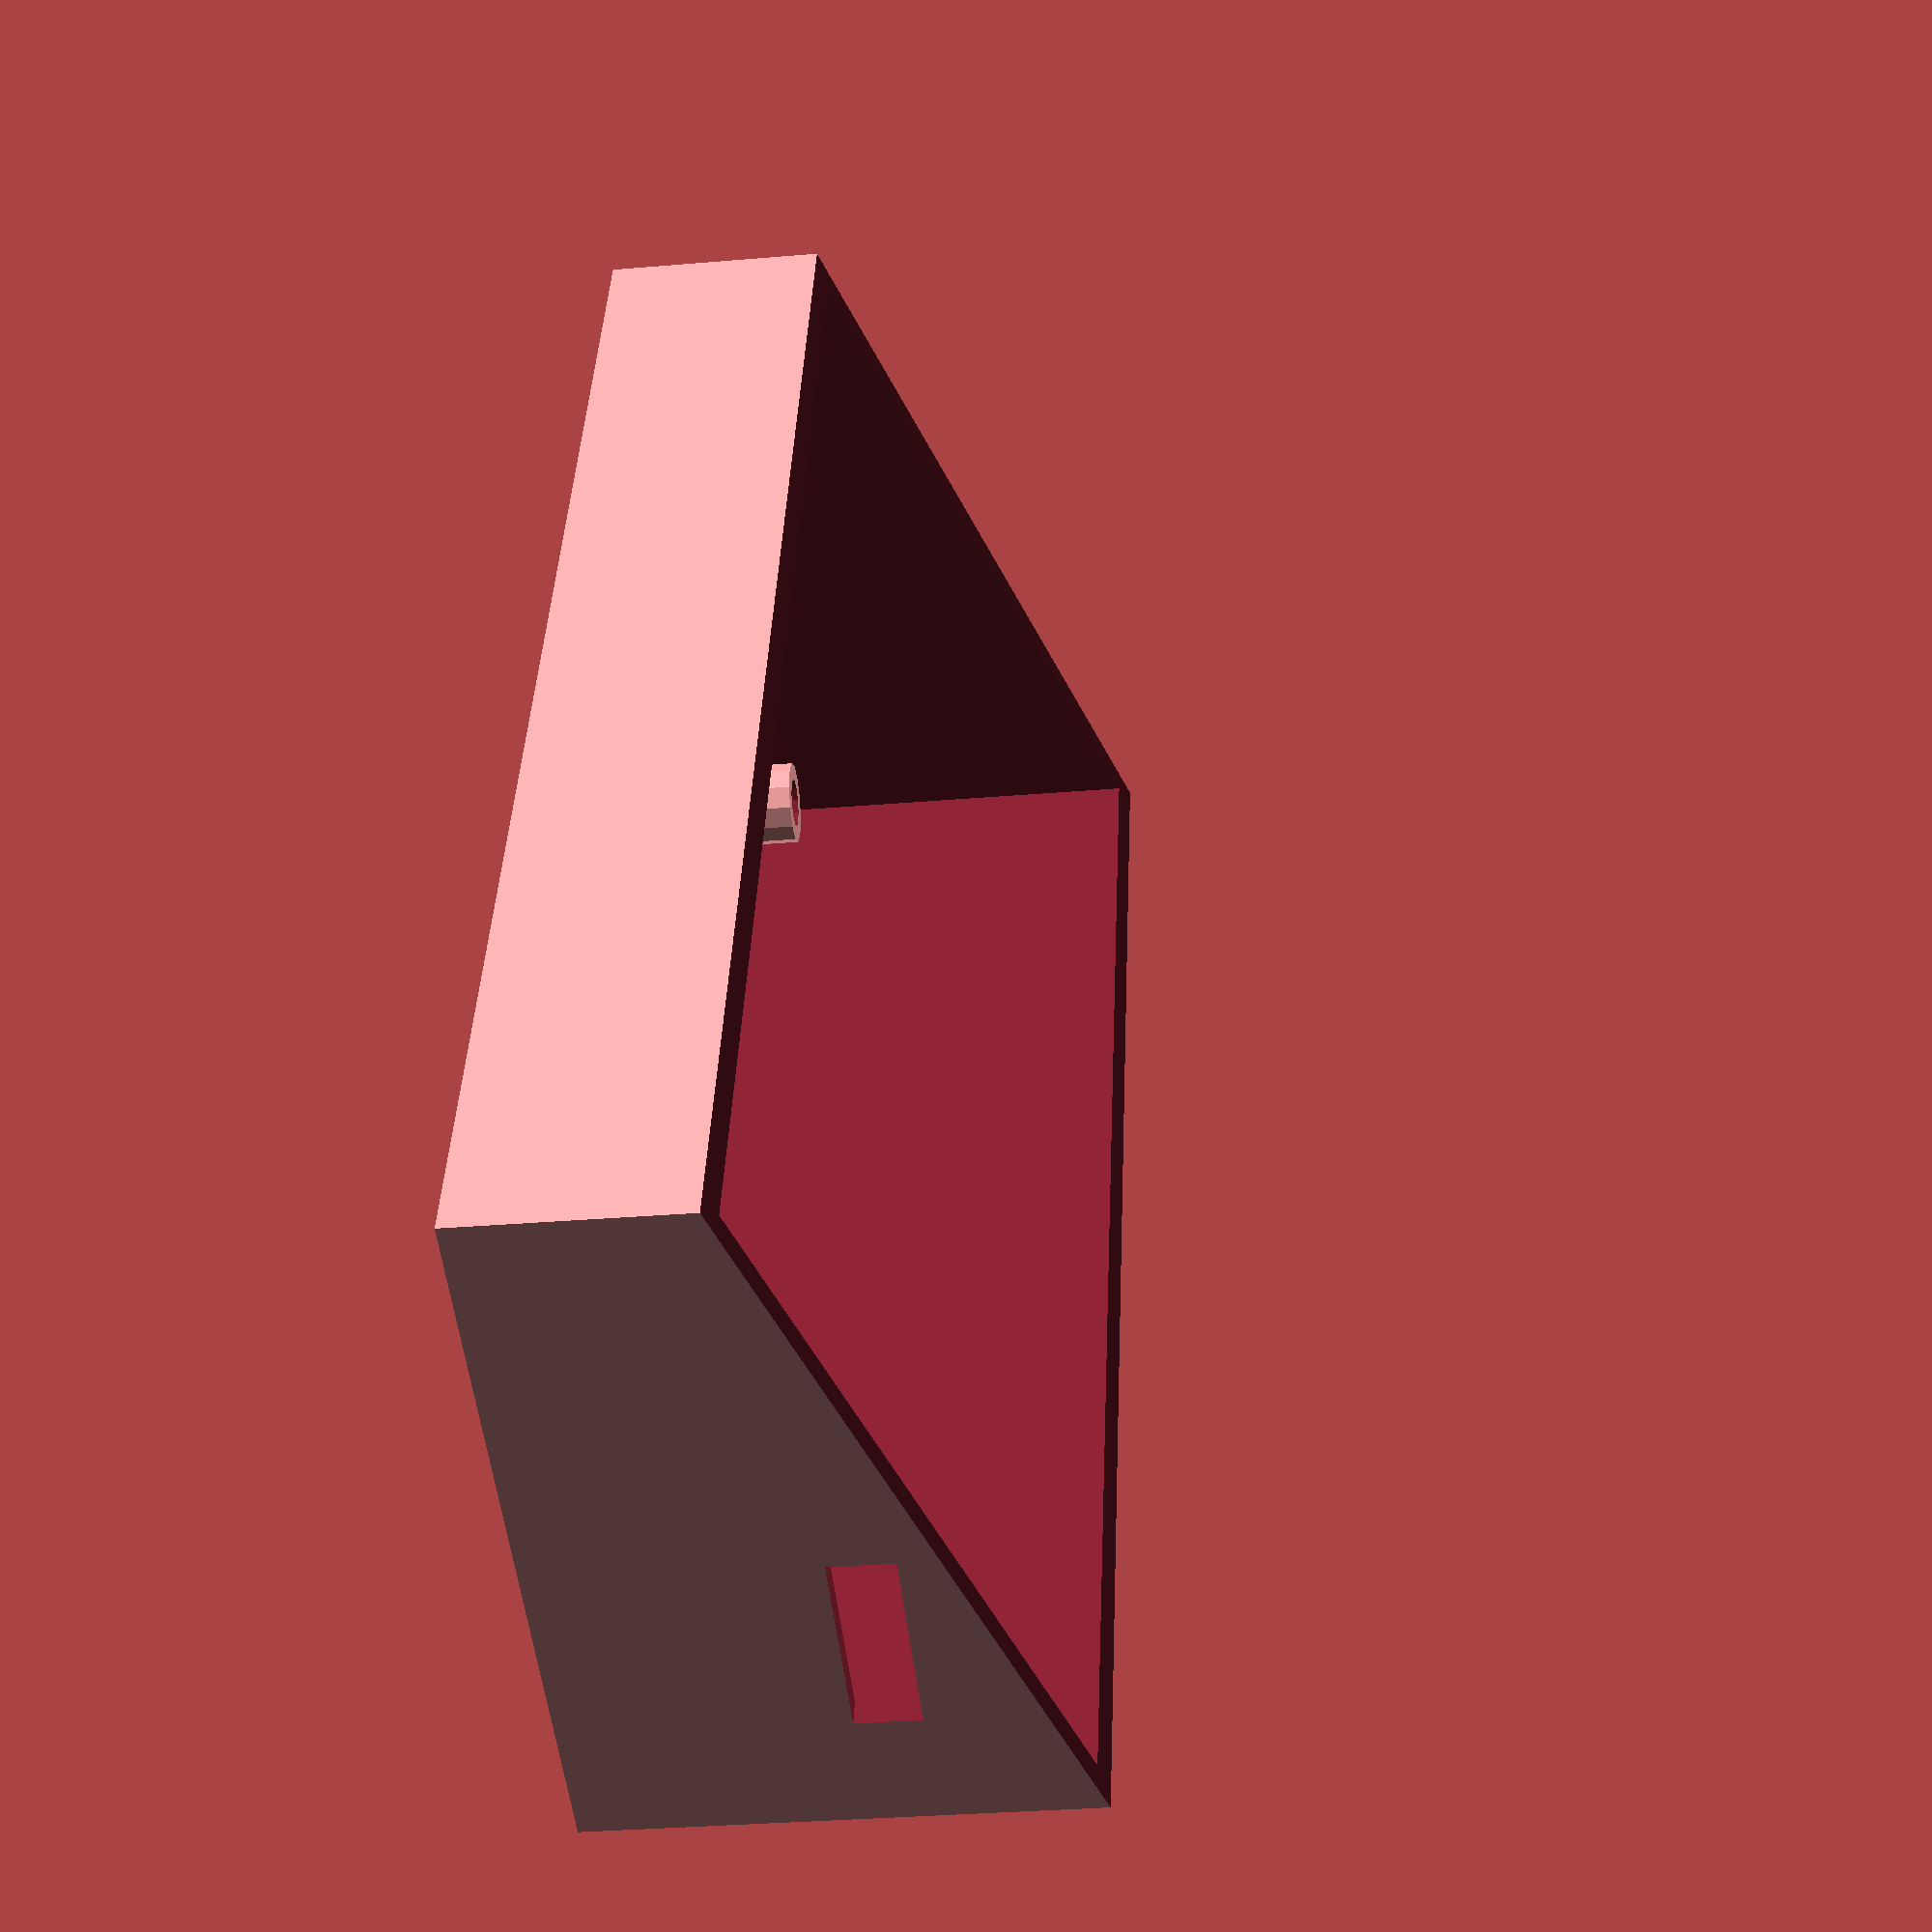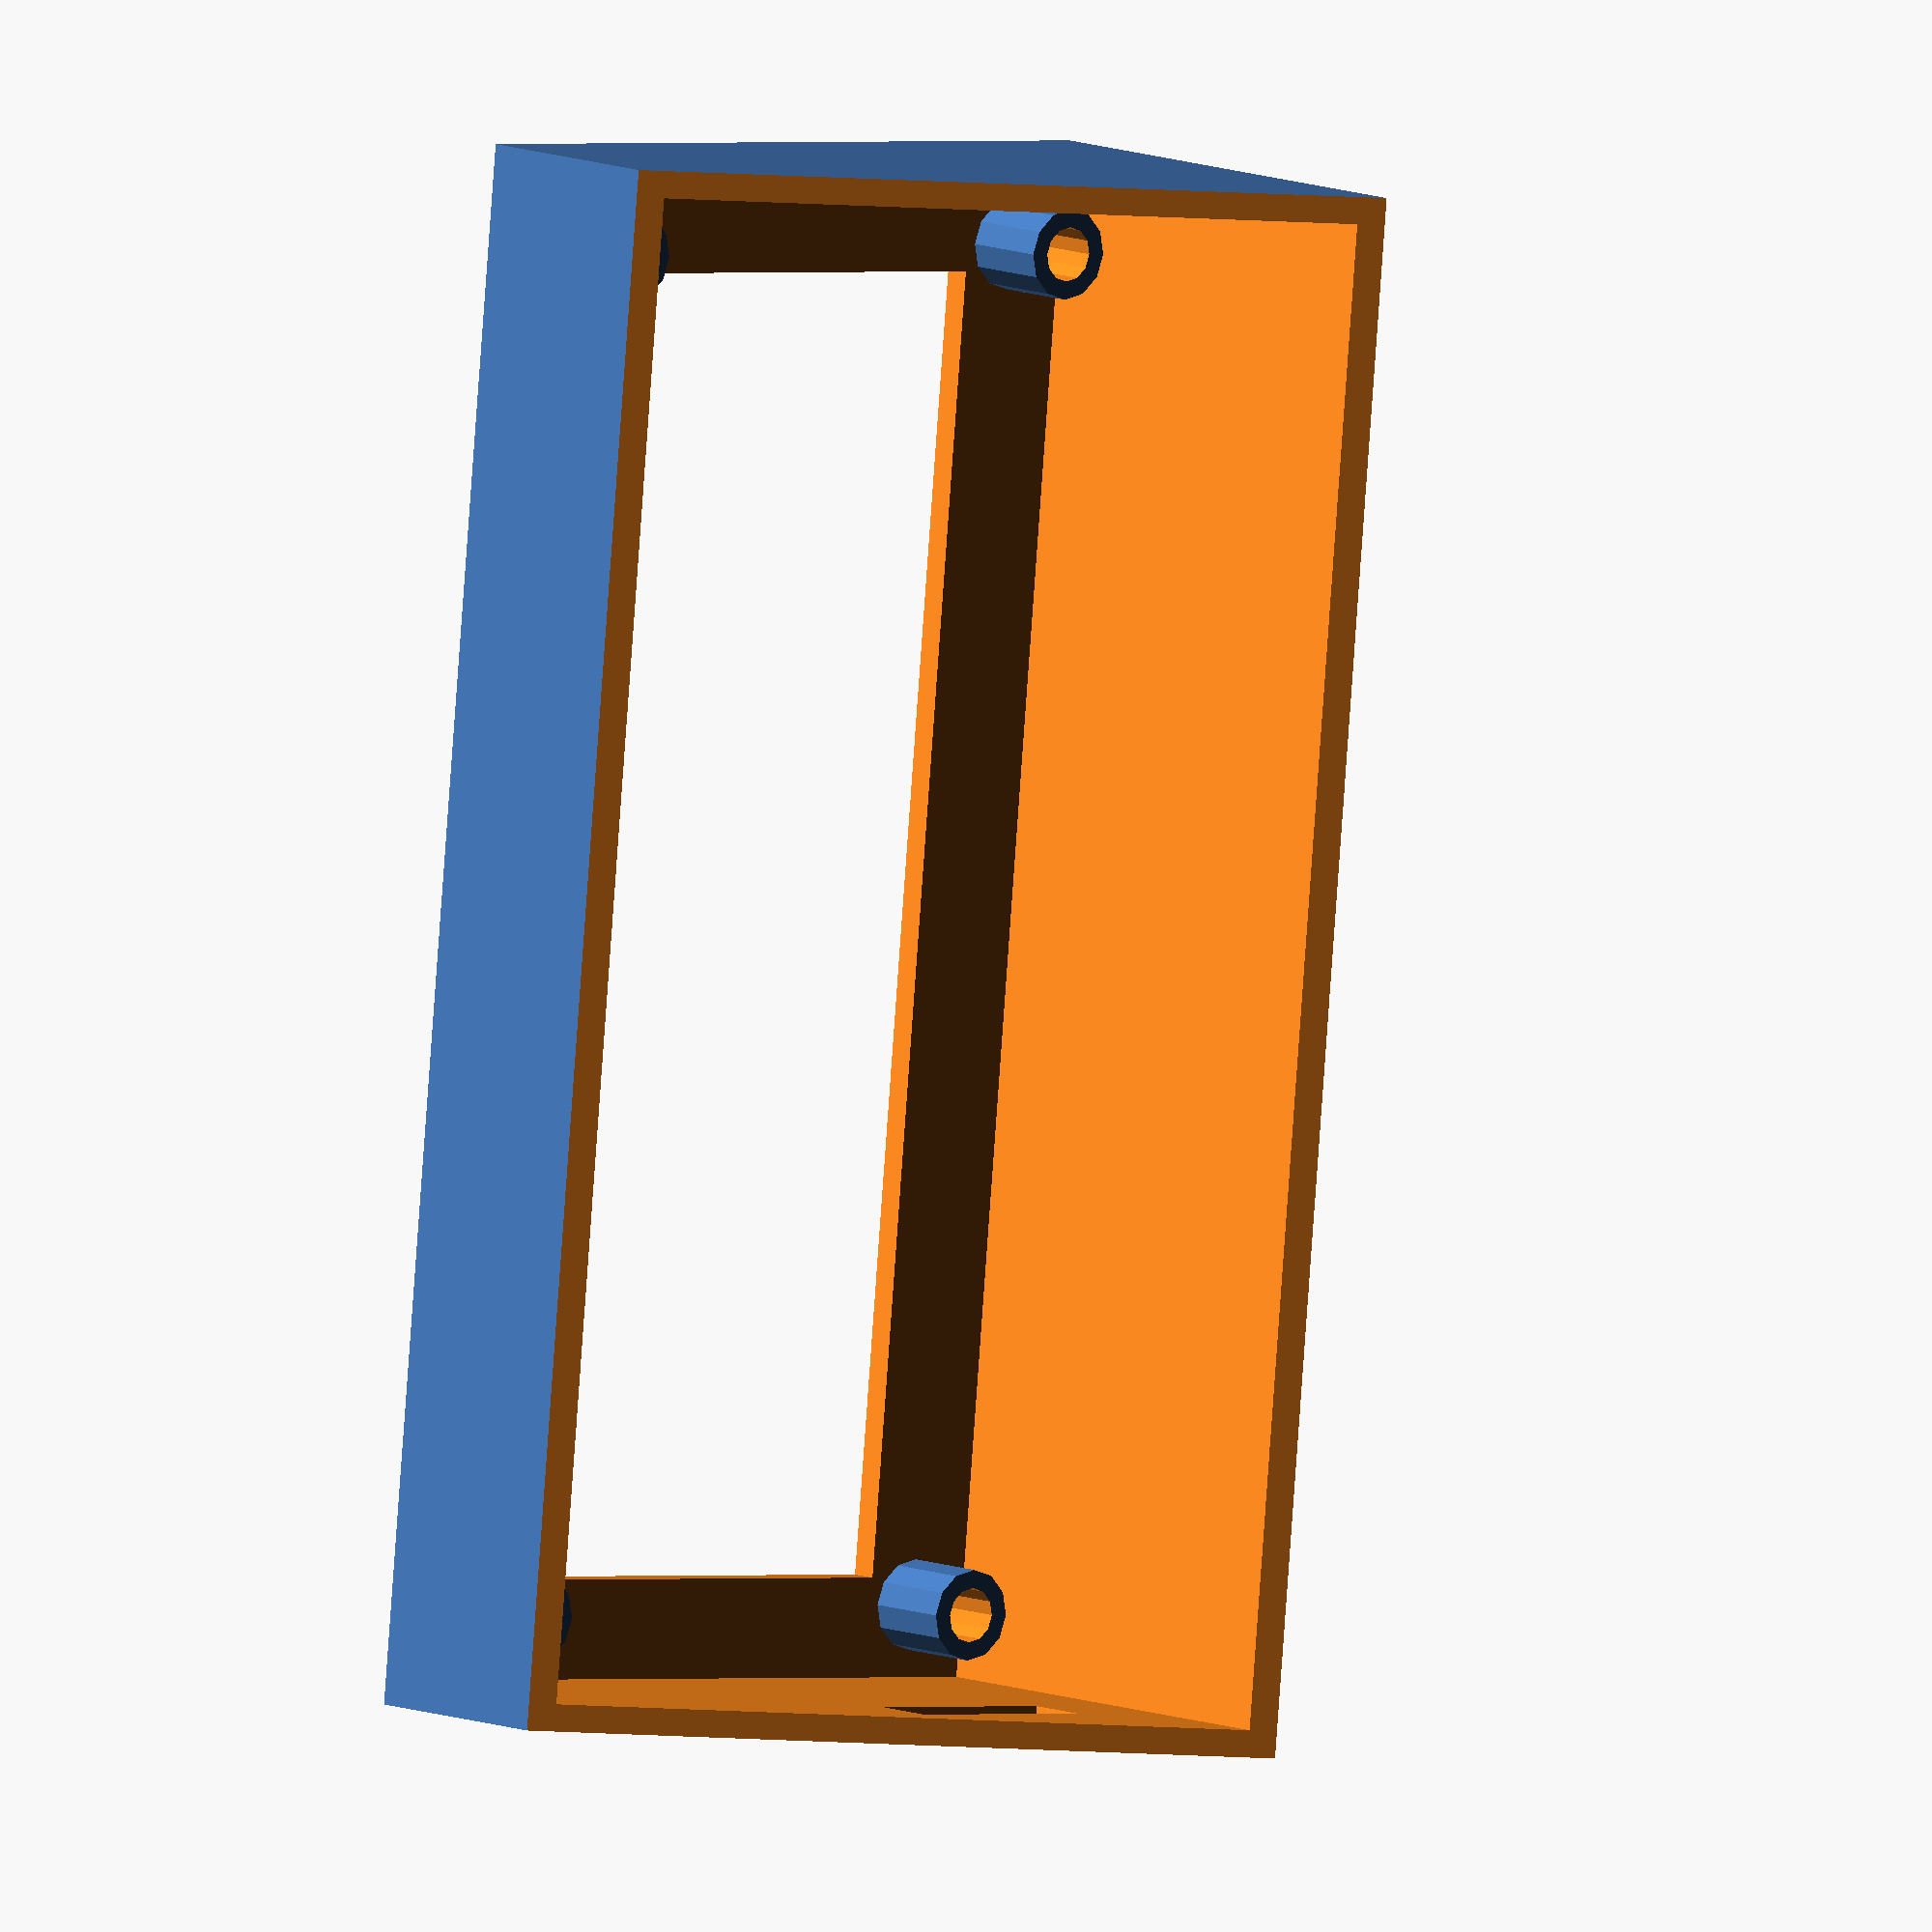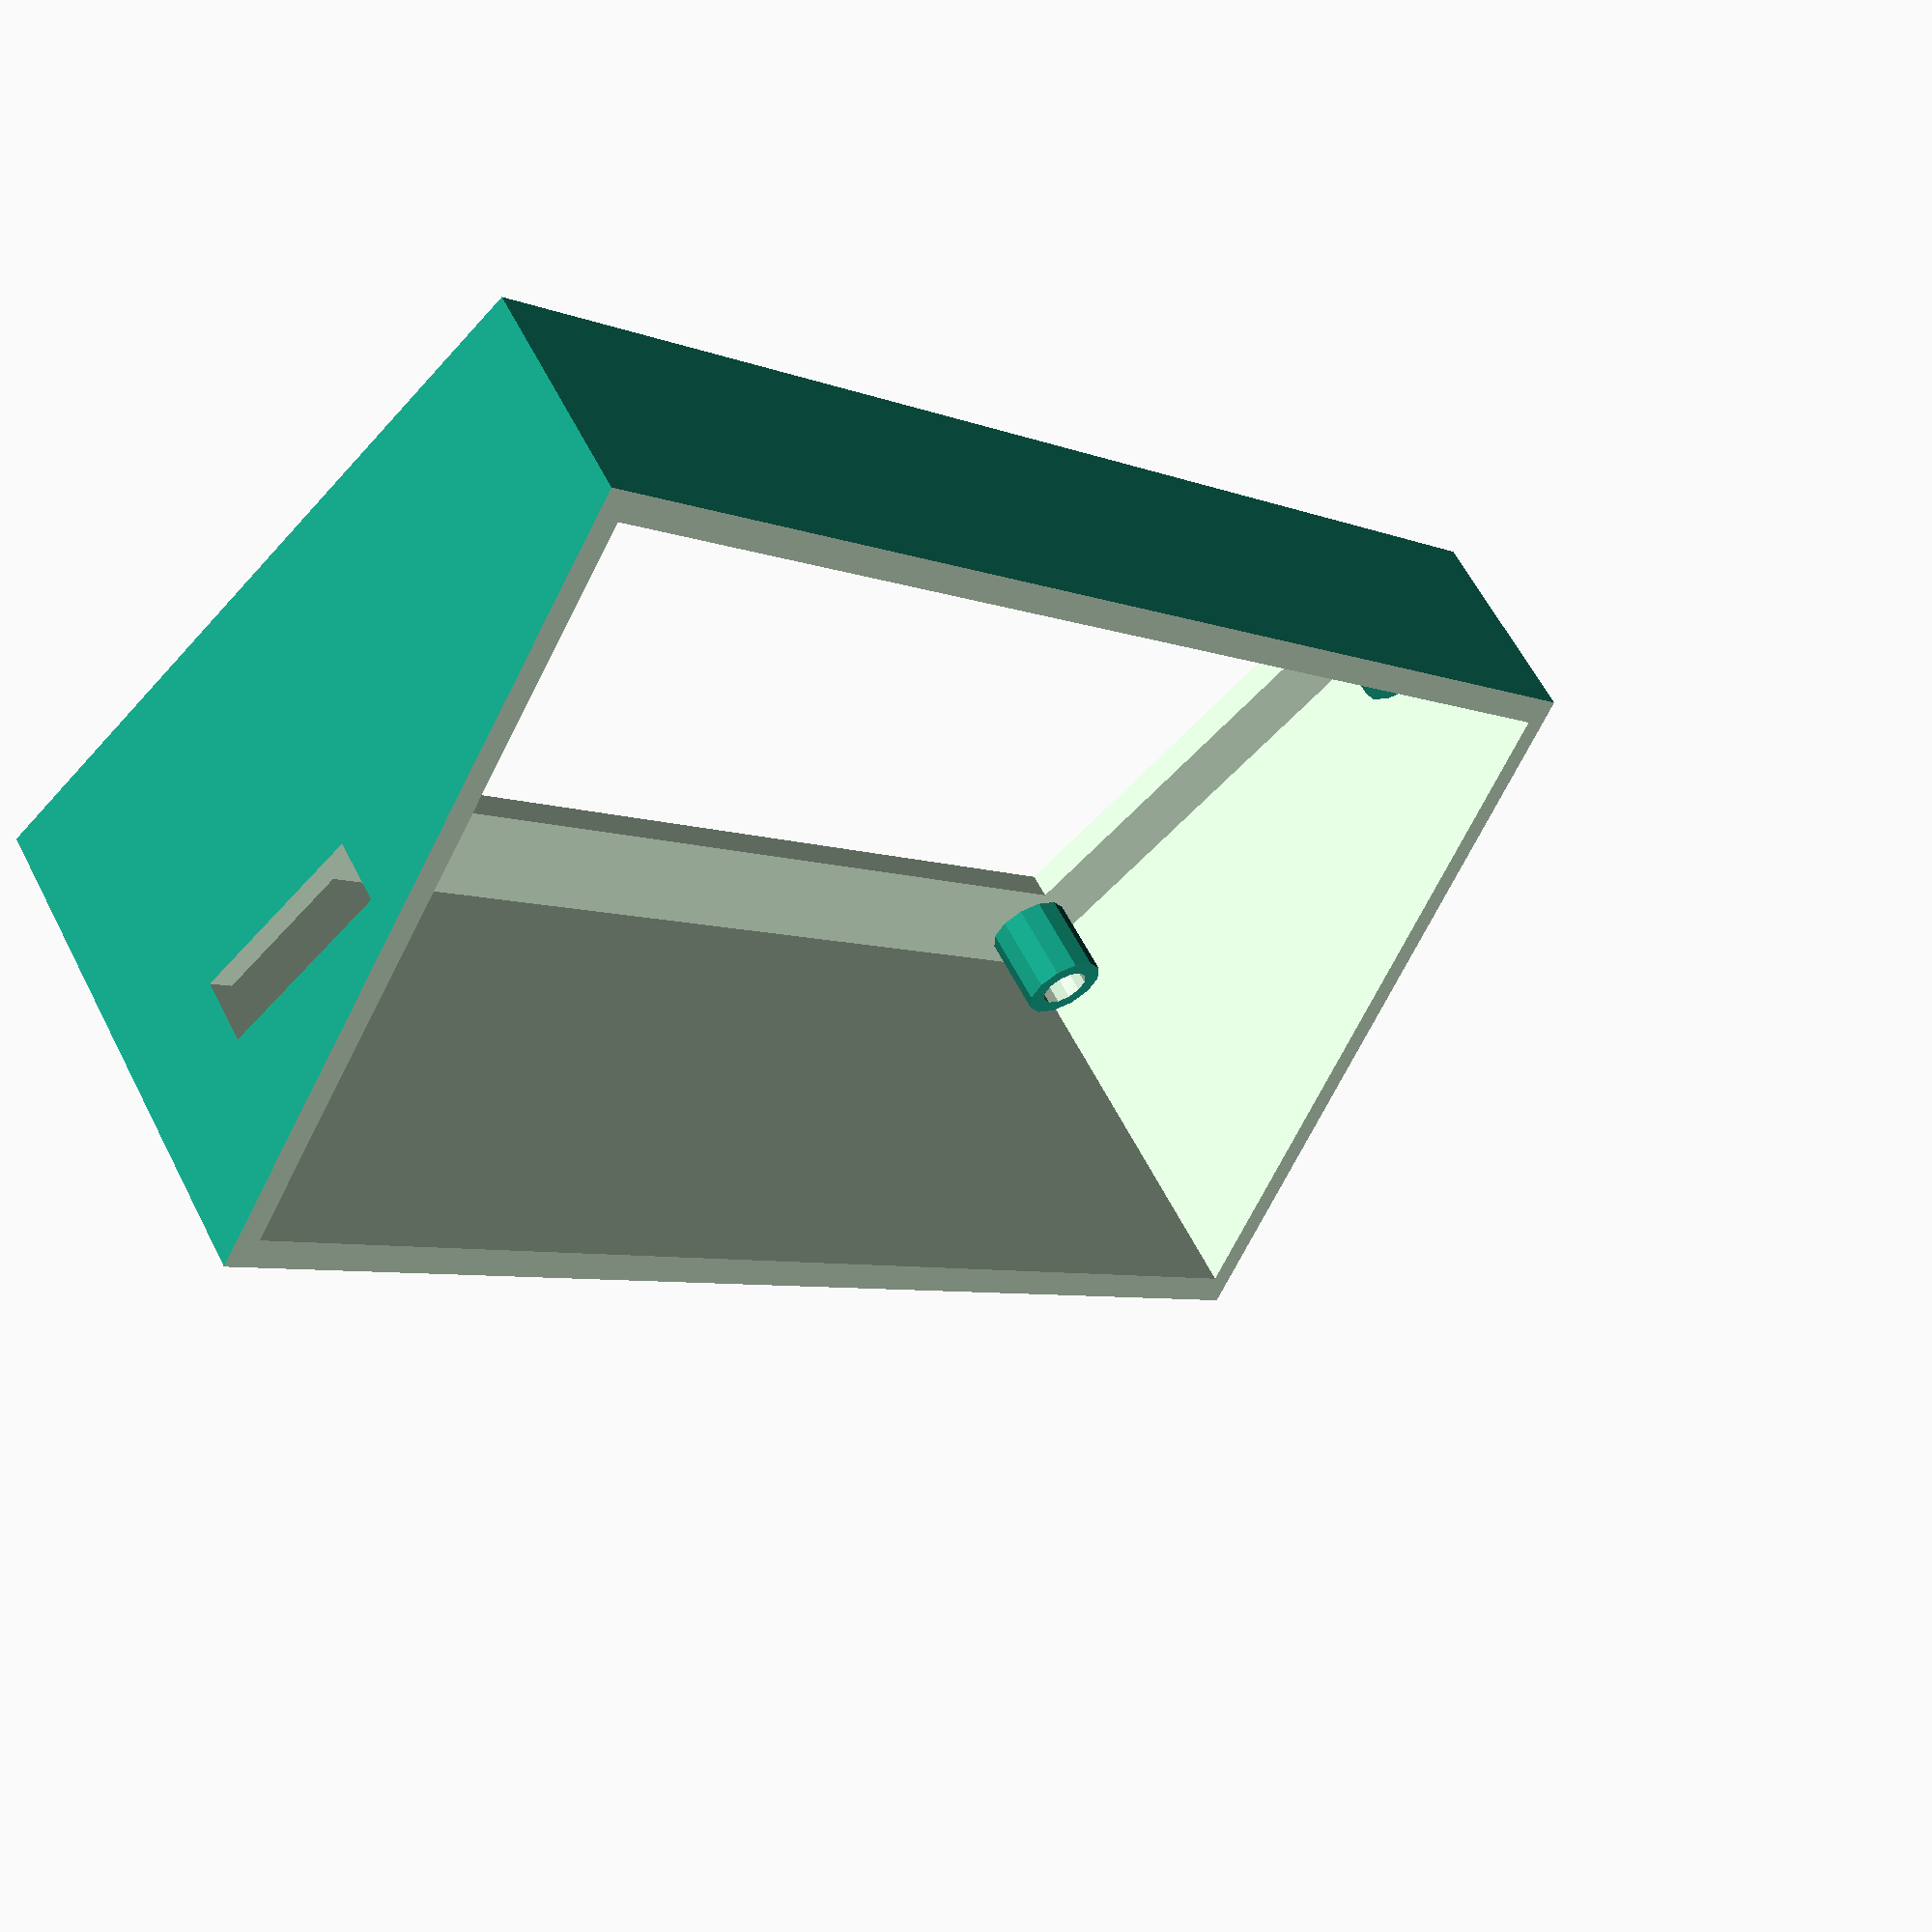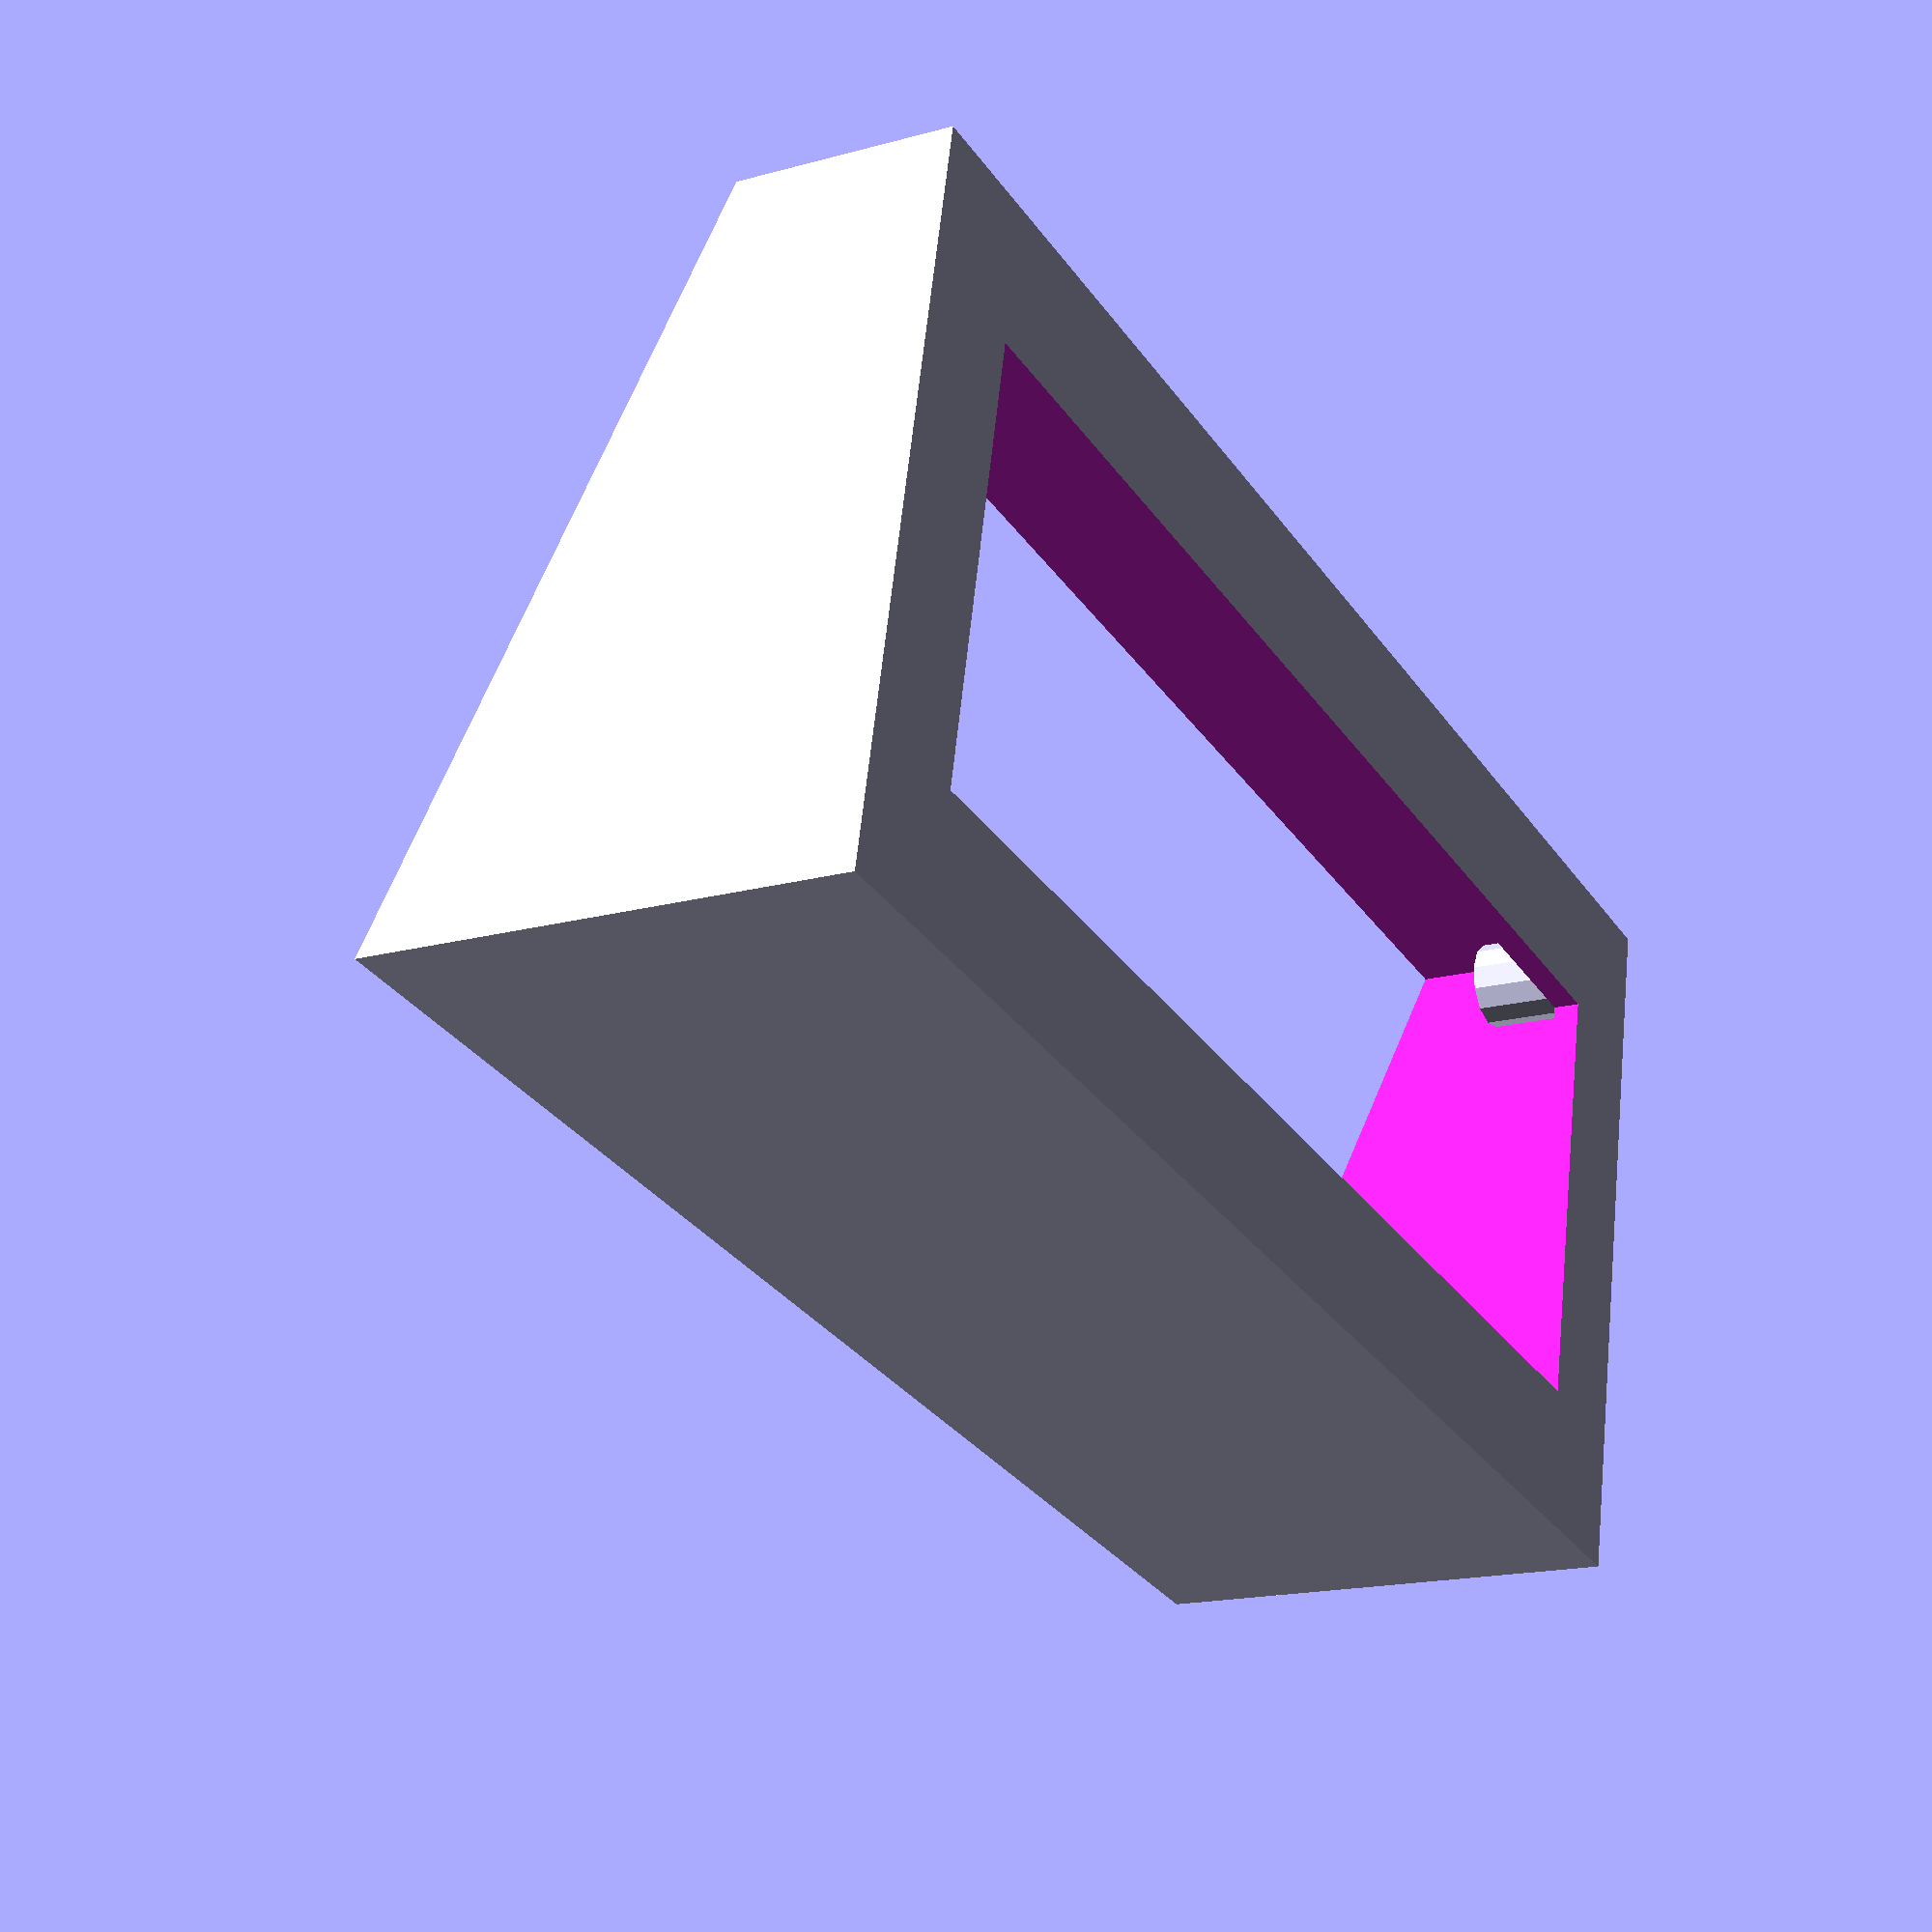
<openscad>
// -------------------------------------------
//               Digispark LCD case
//                 by Jan-Willem
//
//                   28.04.2013  
// -------------------------------------------
//   17.05.2013 official release on thingiverse


//shape = "flat"; 
shape = "angle";

// outer size
boxx = 86;
boxy = 41;   // internal size = 41-2*1.5 = 38.0
boxz = 21;

wall = 1.5;

// LCD pcb
//pcblcdx = 80;
//pcblcdy = 36;
//pcblcdz = 1.8;  //thichness off PCB

// distance between LCD PCB screws
lcdscrewx = 75; 
lcdscrewy = 31;

// window for LCD
lcdx    = 72;
lcdy    = 25;

// LCD mounting holes
standz  =   5;        // height of the standoff
standr  = 2.5;       // 5 mm diameter
screwz = standz;  // depth of srew hole
screwr = 1.5;       // 3 mm hole size

// 4 pole connector size
cony =   10 + 1;
conz =  2.5 + 1;

conlocz = 8.5+standz;  // 8.5 mm above pcb
conlocy = 2; // 2 mm from centre of hole

$fn=12;


// make the module
translate([-boxx/2,-boxy/2,0]) frontplate();

// view only
//translate([-boxx/2,-boxy/2,boxz+10])# bottom();

// print bottom
//if (shape == "flat")
//    	{rotate([0,180,0])  translate([-boxx/2,-boxy/2,-wall])  bottom();}
//	else
//	{translate([boxx/2,-boxy/2,wall])  rotate([20,180,0])  bottom();}



// make standoff for LCD pcb
// ------------------------------
module standoff()
	{difference()
		{translate([0,0,0]) cylinder(r=standr,h=standz+wall);
		  translate([0,0,wall+standz-screwz]) cylinder(r=screwr,h=screwz+0.1);
		}
	}




// LCD case
// --------------------------
module frontplate()
	{difference()
		{ if (shape=="flat") {cube([boxx,boxy,boxz]);}
                     else                 {cube([boxx,boxy,boxz+20]);}

		// empty the inside of the box
		  translate([wall,wall,wall]) cube([boxx-2*wall,boxy-2*wall,boxz+20]); 

		// make LCD window
	 	  translate([(boxx-lcdx)/2,(boxy-lcdy)/2,-wall]) cube([lcdx,lcdy,3*wall]);

		// make hole for connector
		  translate([-wall,conlocy+(boxy-lcdscrewy)/2,conlocz+wall]) cube([3*wall,cony,conz]);

		// make box with angle 20 degrees
		if (shape == "angle")                              // remove part of the top
			{translate([-5,-5,29]) rotate([-20,0,0]) cube([boxx+10,boxy+10,boxz+10]); }

		}


// standoffs for LCD PCB
	translate([                (boxx-lcdscrewx)/2,                (boxy-lcdscrewy)/2,0]) standoff(); 
	translate([                (boxx-lcdscrewx)/2,lcdscrewy+(boxy-lcdscrewy)/2,0]) standoff();
	translate([lcdscrewx+(boxx-lcdscrewx)/2,                (boxy-lcdscrewy)/2,0]) standoff();
	translate([lcdscrewx+(boxx-lcdscrewx)/2,lcdscrewy+(boxy-lcdscrewy)/2,0]) standoff();


	}


// LCD bottom
// ---------------------------
module bottom()
	{ if (shape=="flat")
		{difference()
			{union()
				{cube([boxx,boxy,wall]);
	   		 	translate([wall,wall,-2]) cube([boxx-2*wall,boxy-2*wall,2+wall]);
				}
			translate([2*wall,2*wall,-2.1]) cube([boxx-4*wall,boxy-4*wall,2.1]);

			// remove the corners
			translate([0,0,-2.1]) cube([25,15,2.1]);
			translate([boxx-25,0,-2.1]) cube([25,15,2.1]);	
			translate([0,boxy-15,-2.1]) cube([25,15,2.1]);	
			translate([boxx-25,boxy-15,-2.1]) cube([25,15,2.1]);	
			}
		}
	   else { rotate([-20,0,0]) cube([boxx,boxy+3,wall]); 
		     translate([boxx/2-15,wall,            -wall-1.5]) cube([30,2,3]);
		     translate([boxx/2-15,boxy-wall-2,-16])          cube([30,2,3]);

		     translate([wall,22,-10]) rotate([-20,0,0])  cube([2,15,3]);	// con side
		     translate([boxx-wall-2,10,-6]) rotate([-20,0,0])  cube([2,25,3]);	
		   } // end of else			
	}








 
</openscad>
<views>
elev=212.8 azim=108.9 roll=263.3 proj=p view=wireframe
elev=351.3 azim=275.3 roll=320.3 proj=o view=wireframe
elev=298.4 azim=47.0 roll=332.8 proj=p view=wireframe
elev=196.8 azim=167.7 roll=60.6 proj=p view=solid
</views>
